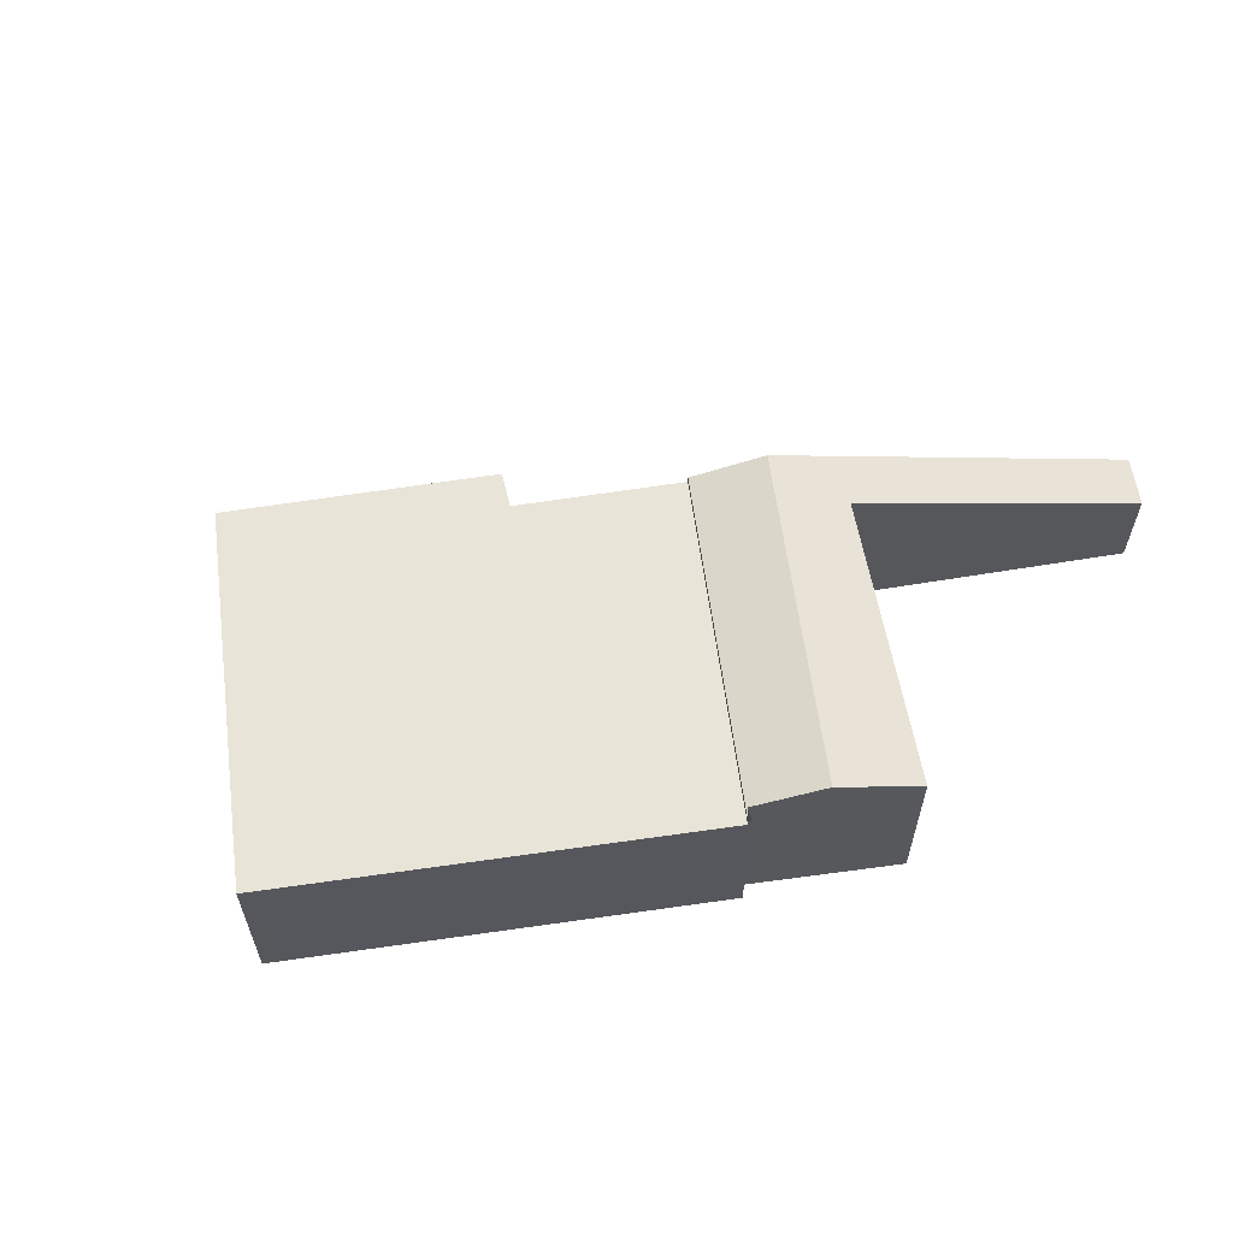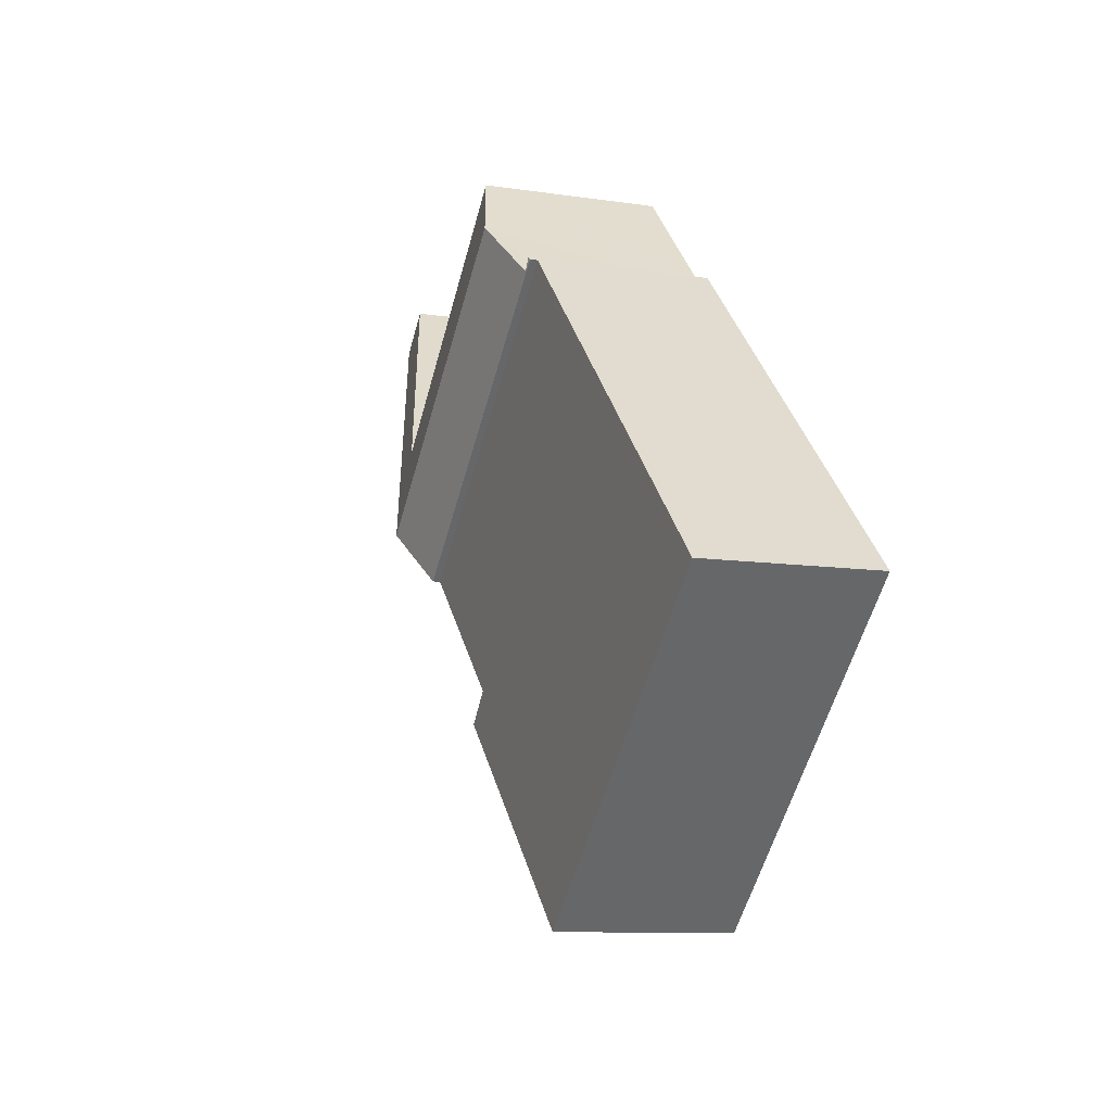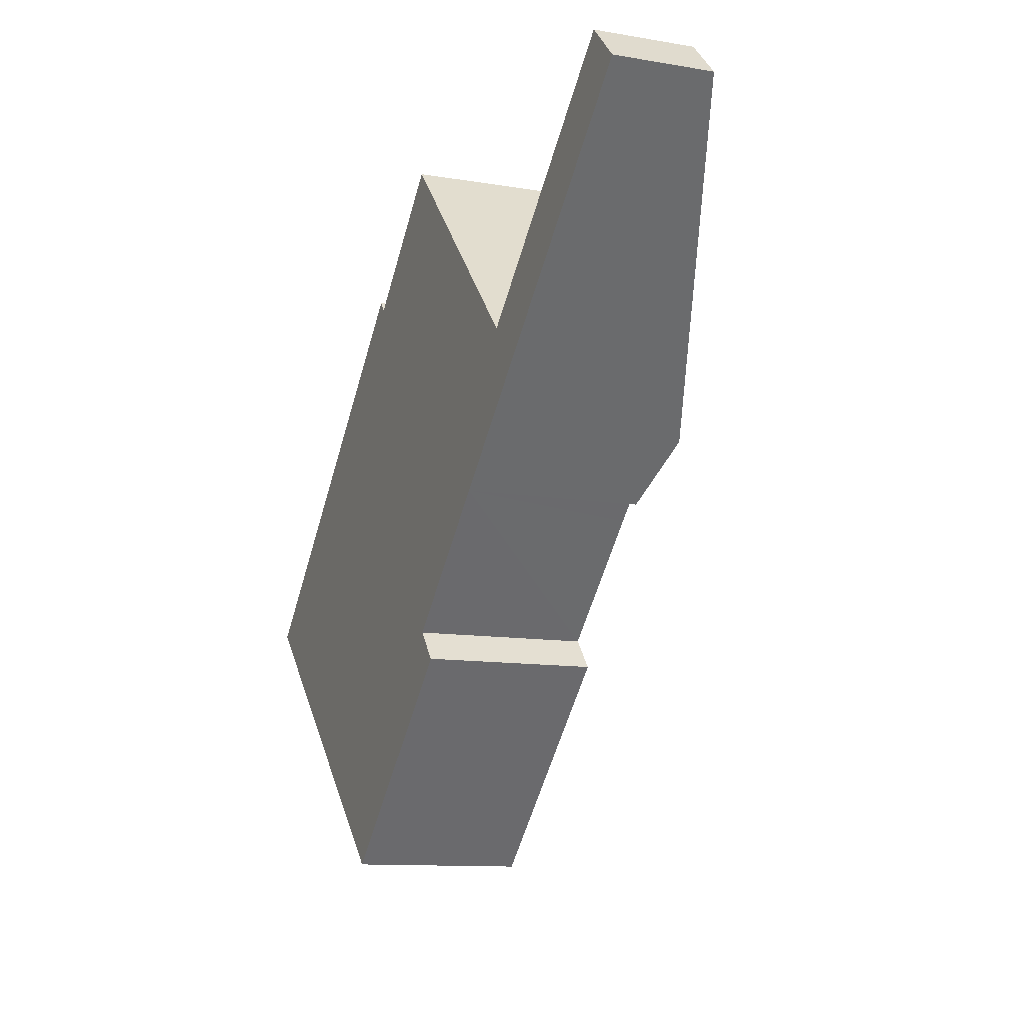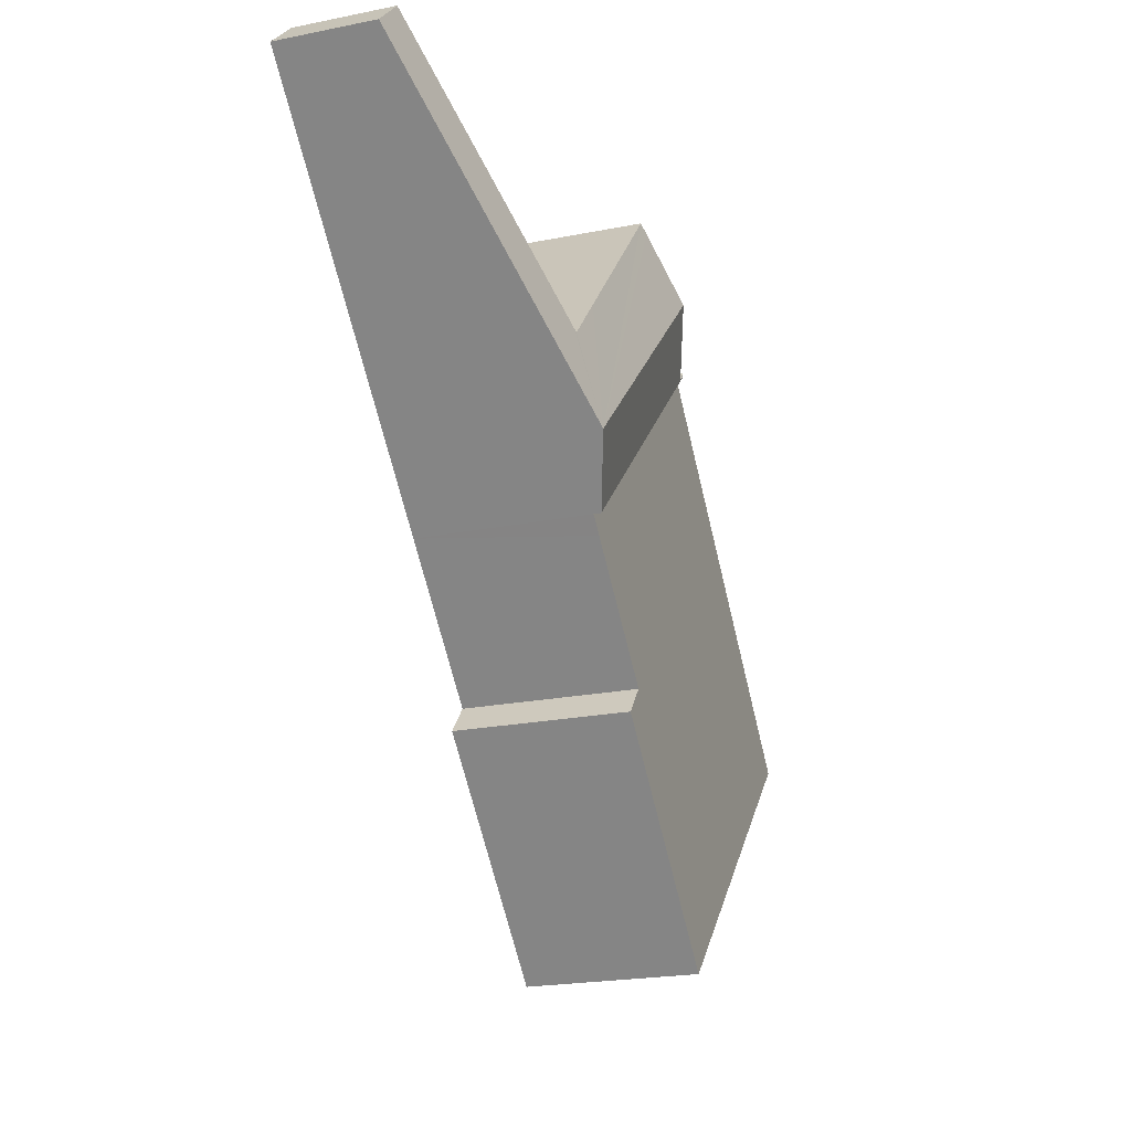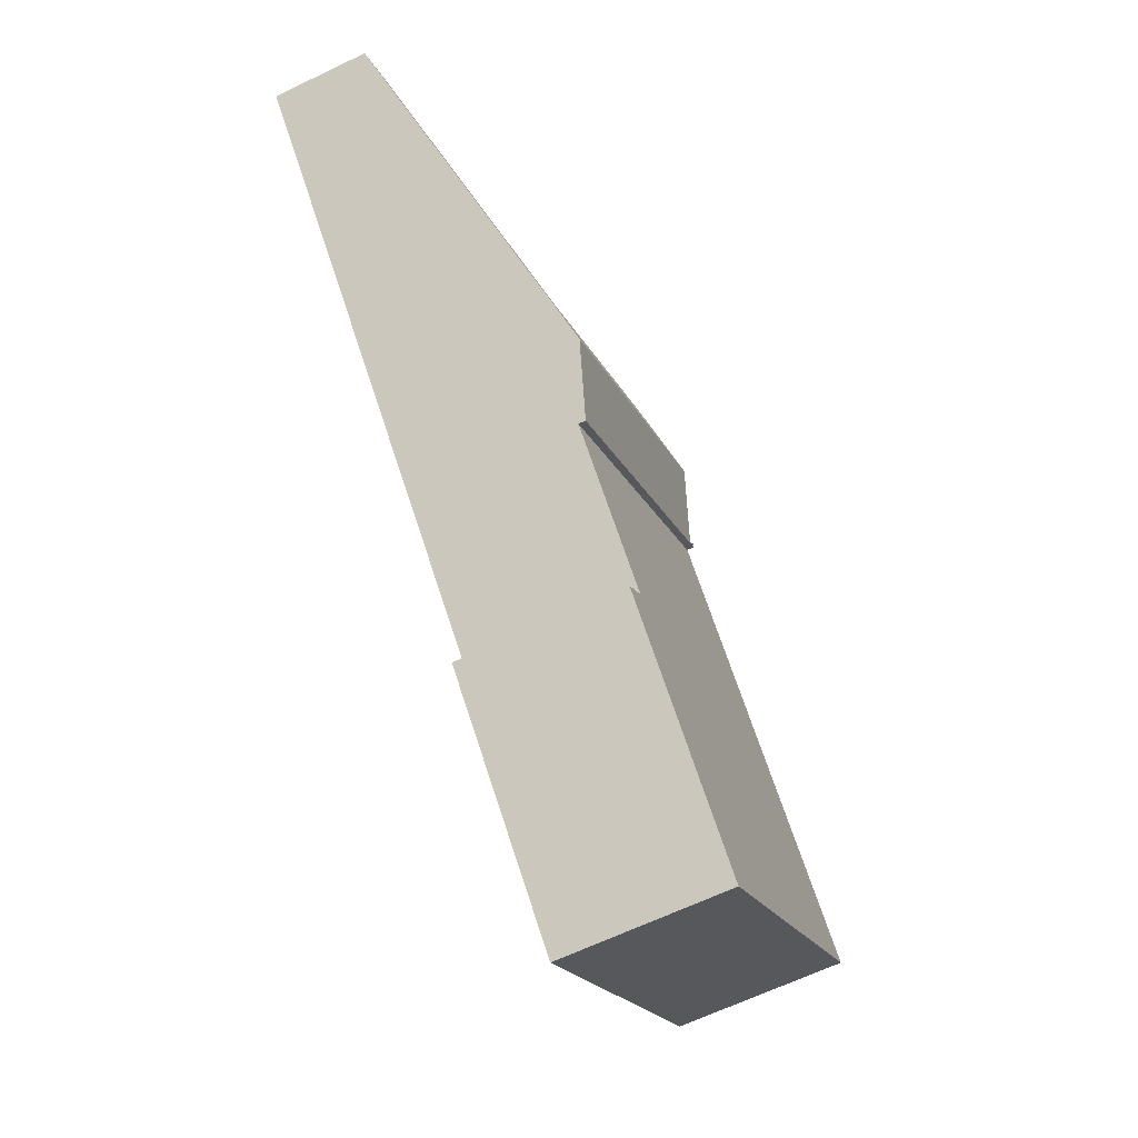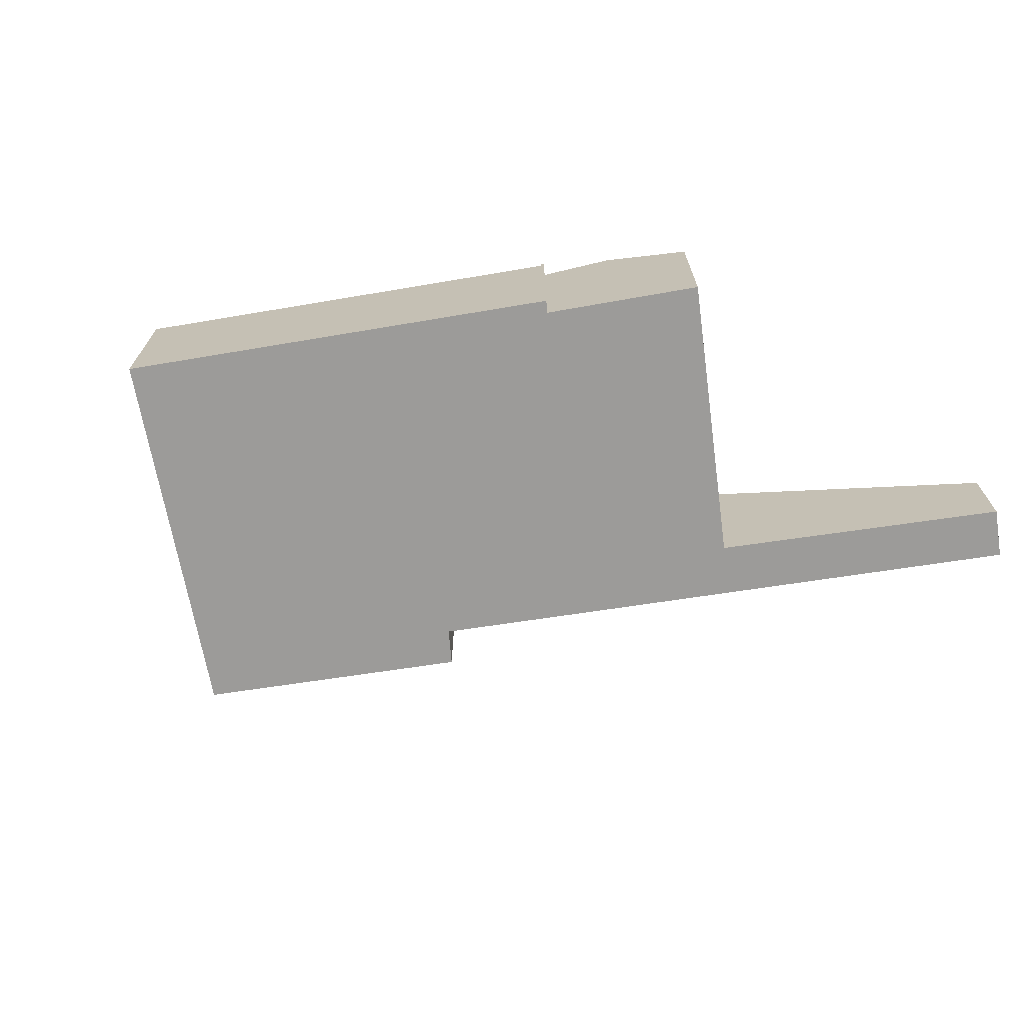
<metadata>
{"format":"obj","ext":"obj","renderer":"f3d","projection":"perspective","resolution":1024,"background":"white","views":[{"elev":60.6,"azim":-53.4,"up":"+Y"},{"elev":-9.6,"azim":-111.8,"up":"+Z"},{"elev":-11.1,"azim":67.2,"up":"+Z"},{"elev":-21.9,"azim":109.3,"up":"+Z"},{"elev":-65.6,"azim":115.6,"up":"+Z"},{"elev":-69.9,"azim":-35.5,"up":"+Y"}]}
</metadata>
<code>
v  6.408 3.29 6.117
v  7.307 2.949 7.031
v  10.64 3.29 2.01
v  7.44 2.898 7.167
v  10.07 2.95 4.347
v  10.87 2.965 3.494
v  10.91 2.95 3.534
v  14.54 1.615 7.003
v  11.56 2.95 2.901
v  15.15 1.62 6.383
v  5.529 2.957 5.223
v  9.723 2.95 1.12
v  5.353 2.95 5.359
v  5.703 3.023 5.401
v  10.87 -2.139e-16 3.494
v  14.54 -4.288e-16 7.003
v  10.91 -2.164e-16 3.534
v  5.394 -3.307e-16 5.4
v  5.394 2.965 5.4
v  5.353 -3.281e-16 5.359
v  5.529 -3.198e-16 5.223
v  5.703 -3.307e-16 5.401
v  7.44 -4.389e-16 7.167
v  6.408 -3.746e-16 6.117
v  7.307 -4.305e-16 7.031
v  15.15 -3.908e-16 6.383
v  10.07 -2.662e-16 4.347
v  11.56 -1.776e-16 2.901
v  10.64 -1.231e-16 2.01
v  9.723 -6.858e-17 1.12
v  4.736 2.83 -4.595
v  7.65 2.83 -0.89
v  8.057 2.83 -1.375
v  9.472 2.83 0.877
v  5.353 2.83 5.359
v  9.723 2.83 1.12
v  0.343 2.83 0.343
v  0 2.83 1.733e-16
v  0.343 -2.1e-17 0.343
v  0 0 0
v  7.65 5.45e-17 -0.89
v  8.057 8.419e-17 -1.375
v  9.472 -5.37e-17 0.877
v  4.736 2.814e-16 -4.595
g defaultobject
f 1 2 3
f 4 3 2
f 5 3 4
f 6 3 5
f 7 3 6
f 8 3 7
f 9 3 8
f 10 9 8
f 11 12 13
f 12 11 14
f 12 14 1
f 12 1 3
f 15 7 6
f 7 15 8
f 8 15 16
f 16 15 17
f 13 18 19
f 18 13 20
f 21 14 11
f 14 21 1
f 1 21 2
f 2 21 4
f 4 21 22
f 4 22 23
f 23 22 24
f 23 24 25
f 8 26 10
f 26 8 16
f 18 11 19
f 11 18 21
f 5 15 6
f 15 5 4
f 15 4 27
f 27 4 23
f 26 9 10
f 9 26 28
f 9 28 3
f 3 28 29
f 3 29 12
f 12 29 30
f 30 13 12
f 13 30 20
f 26 15 28
f 15 26 17
f 17 26 16
f 28 21 29
f 21 28 22
f 22 28 24
f 24 28 15
f 24 15 27
f 24 27 25
f 25 27 23
f 30 21 20
f 21 30 29
f 20 21 18
f 31 32 33
f 34 35 36
f 35 34 32
f 35 32 31
f 35 31 37
f 37 31 38
f 37 20 35
f 20 37 38
f 20 38 39
f 39 38 40
f 20 36 35
f 36 20 30
f 41 33 32
f 33 41 42
f 30 34 36
f 34 30 32
f 32 30 41
f 41 30 43
f 42 31 33
f 31 42 44
f 44 38 31
f 38 44 40
f 39 30 20
f 30 39 43
f 43 39 41
f 41 39 40
f 41 40 44
f 41 44 42

</code>
